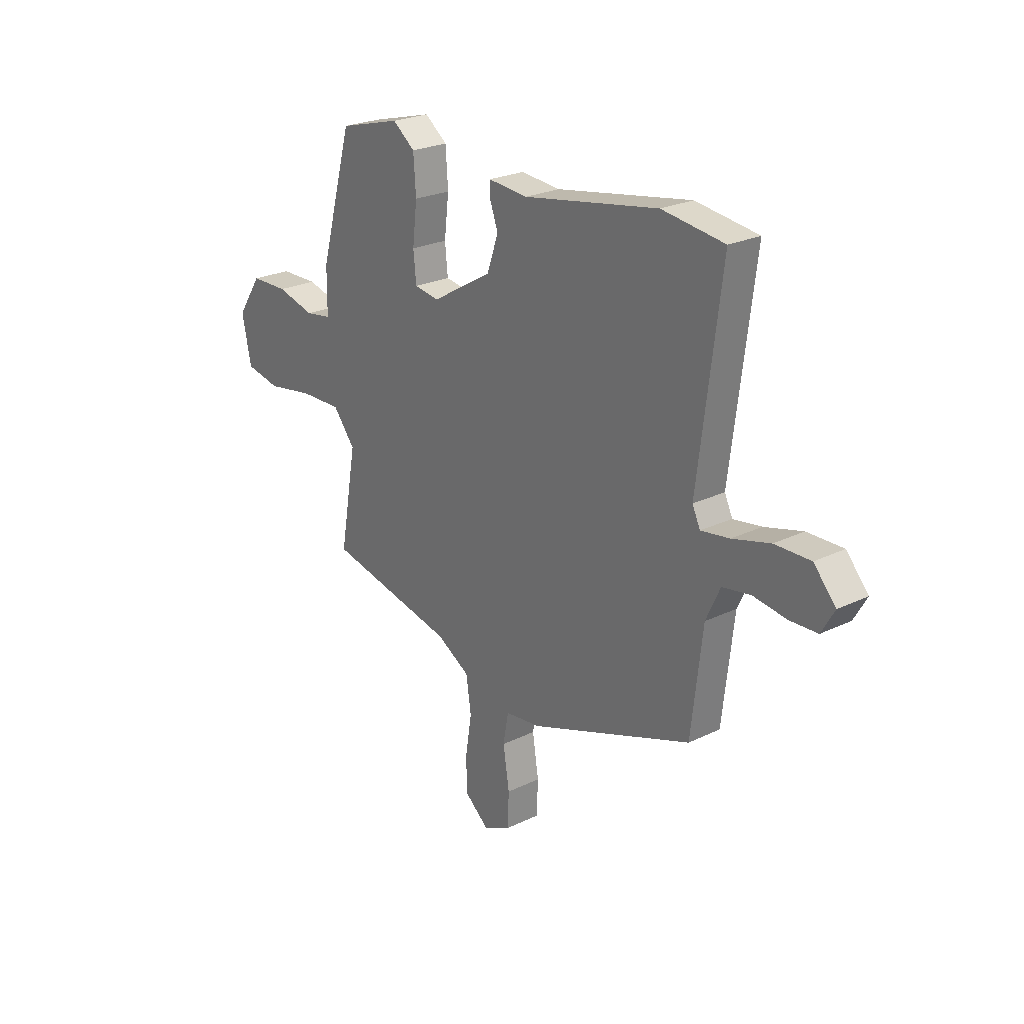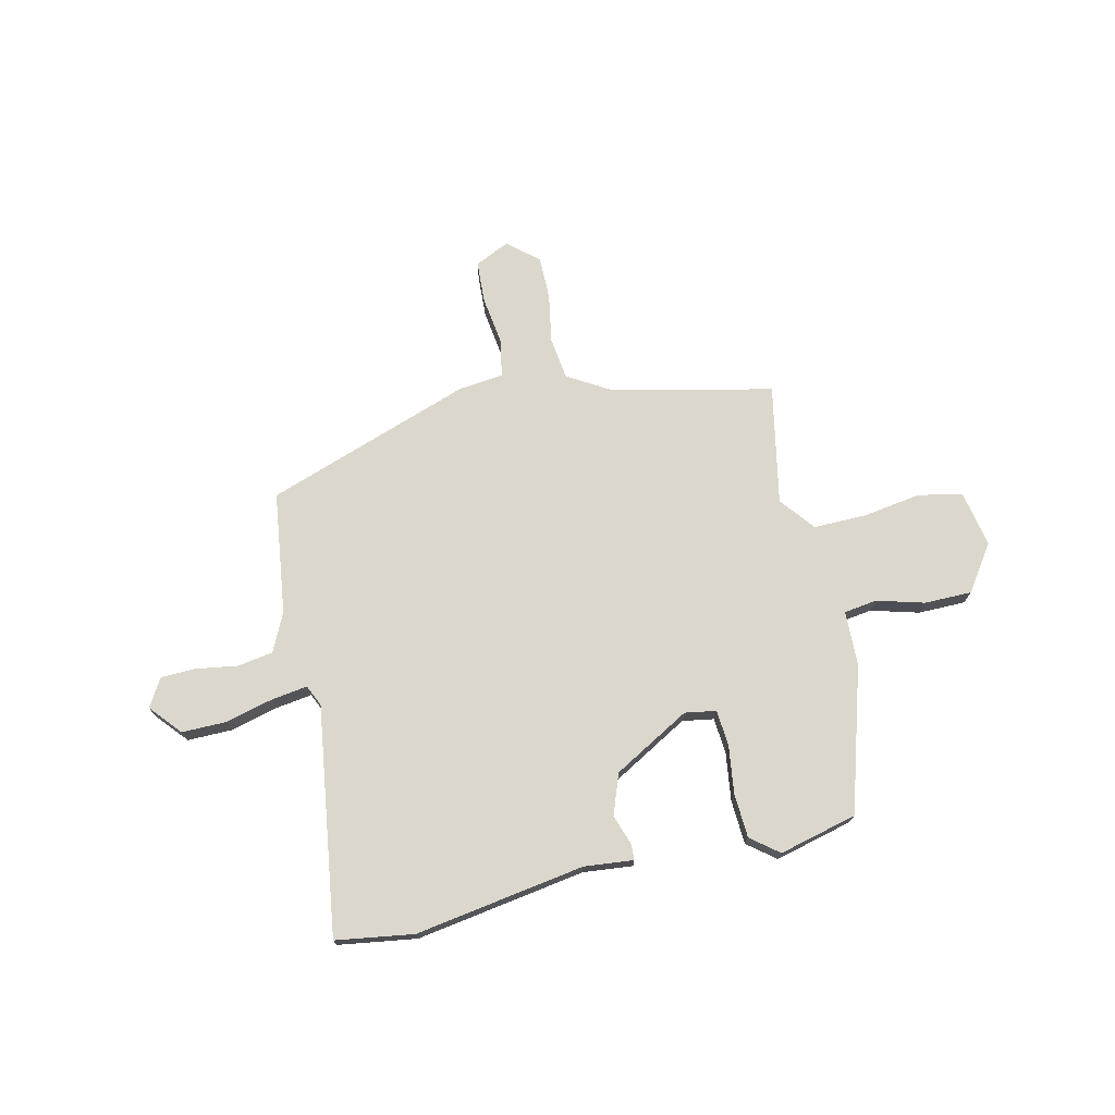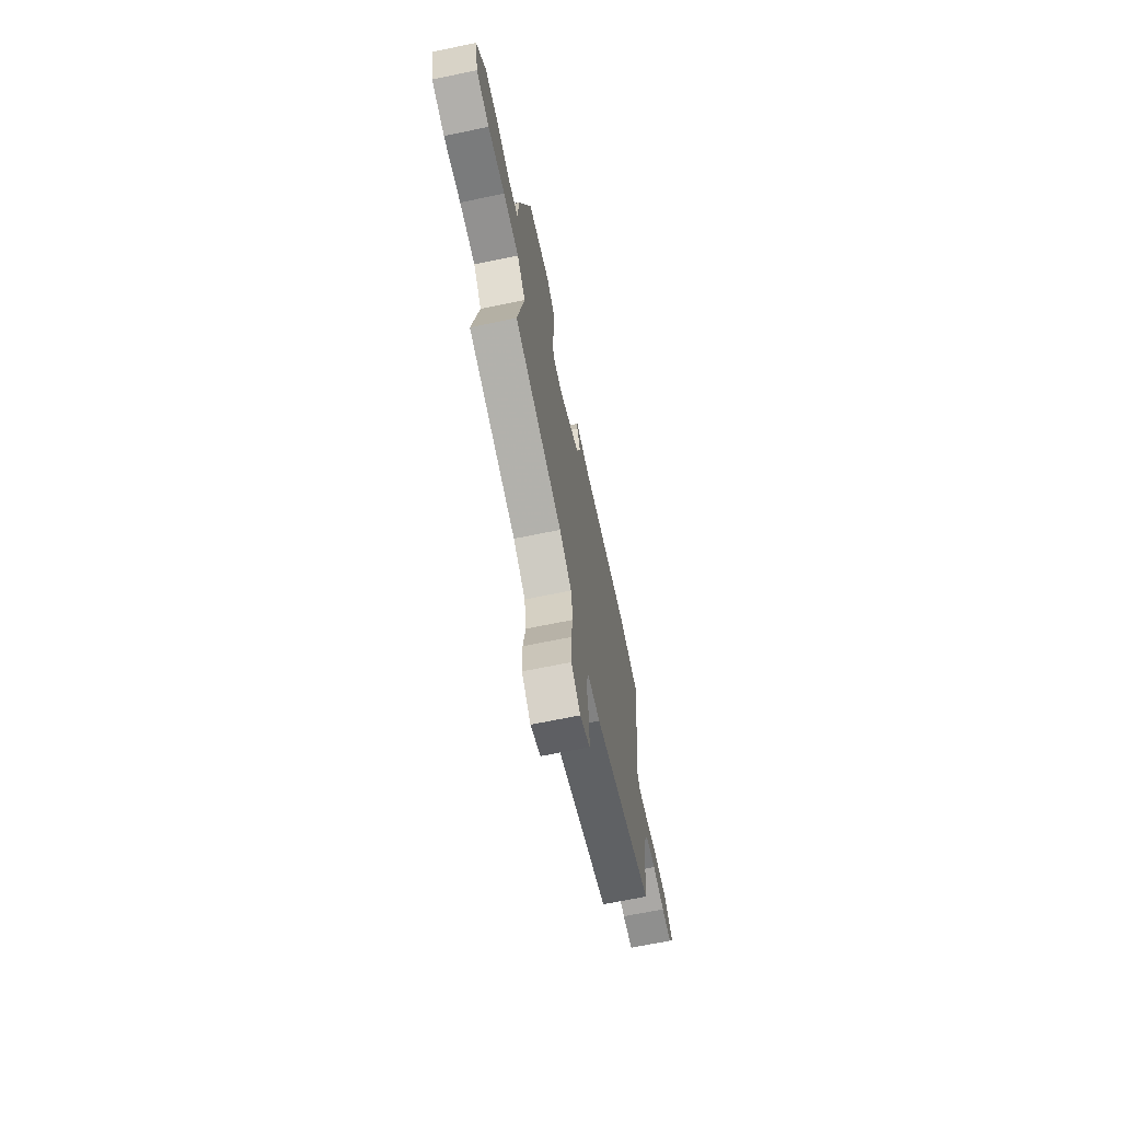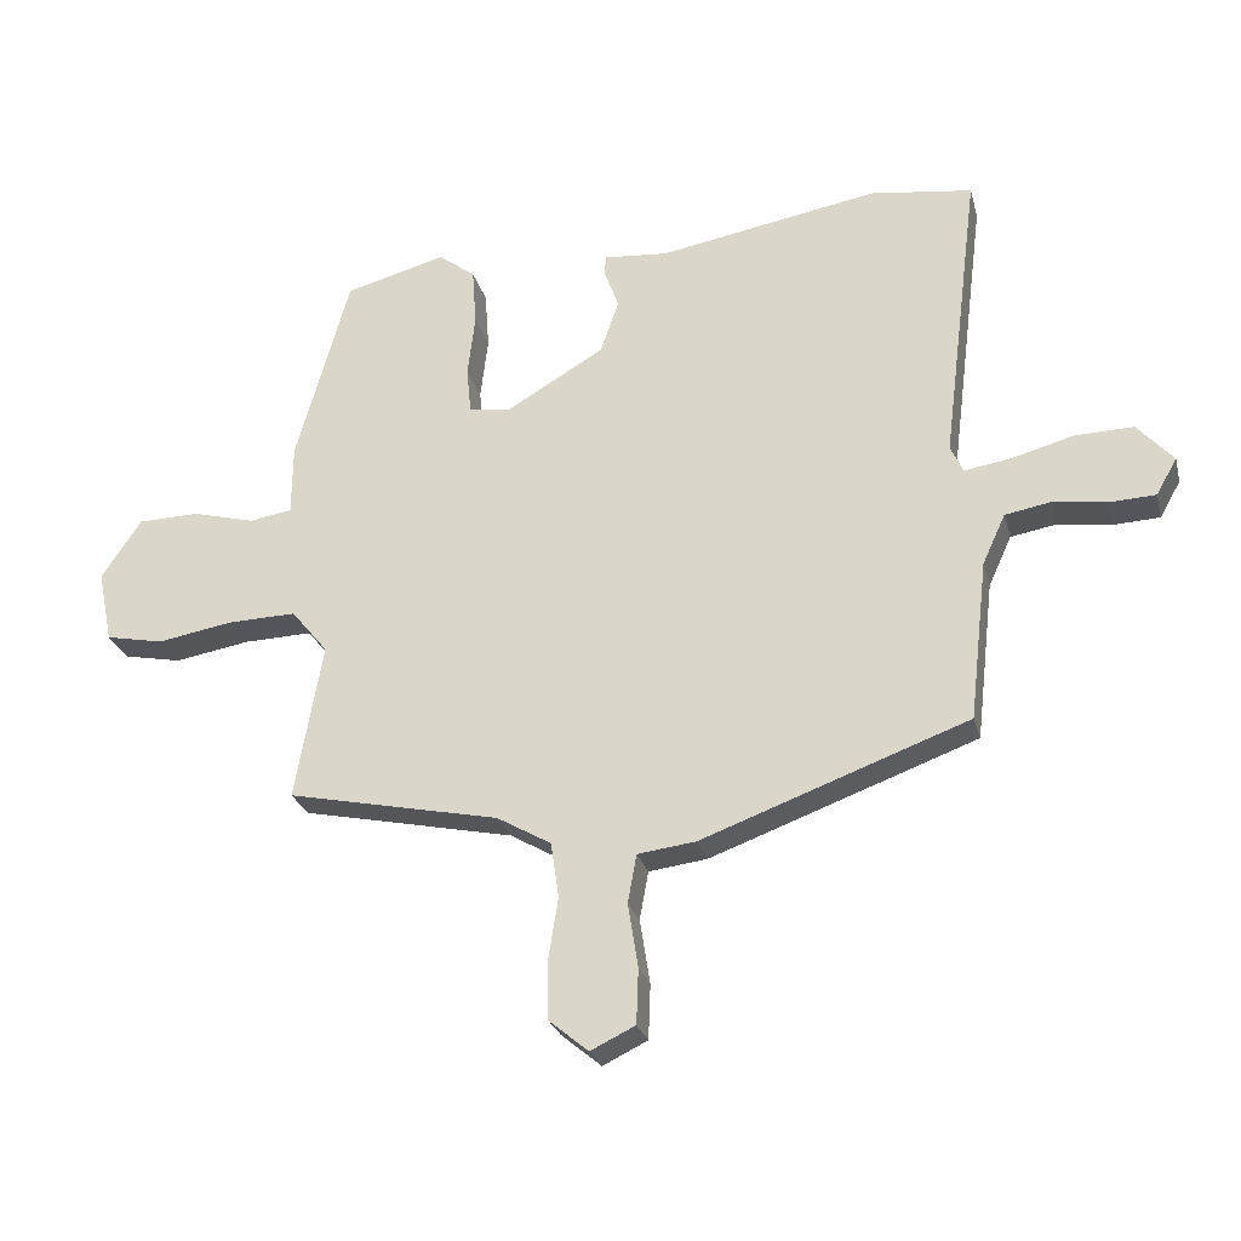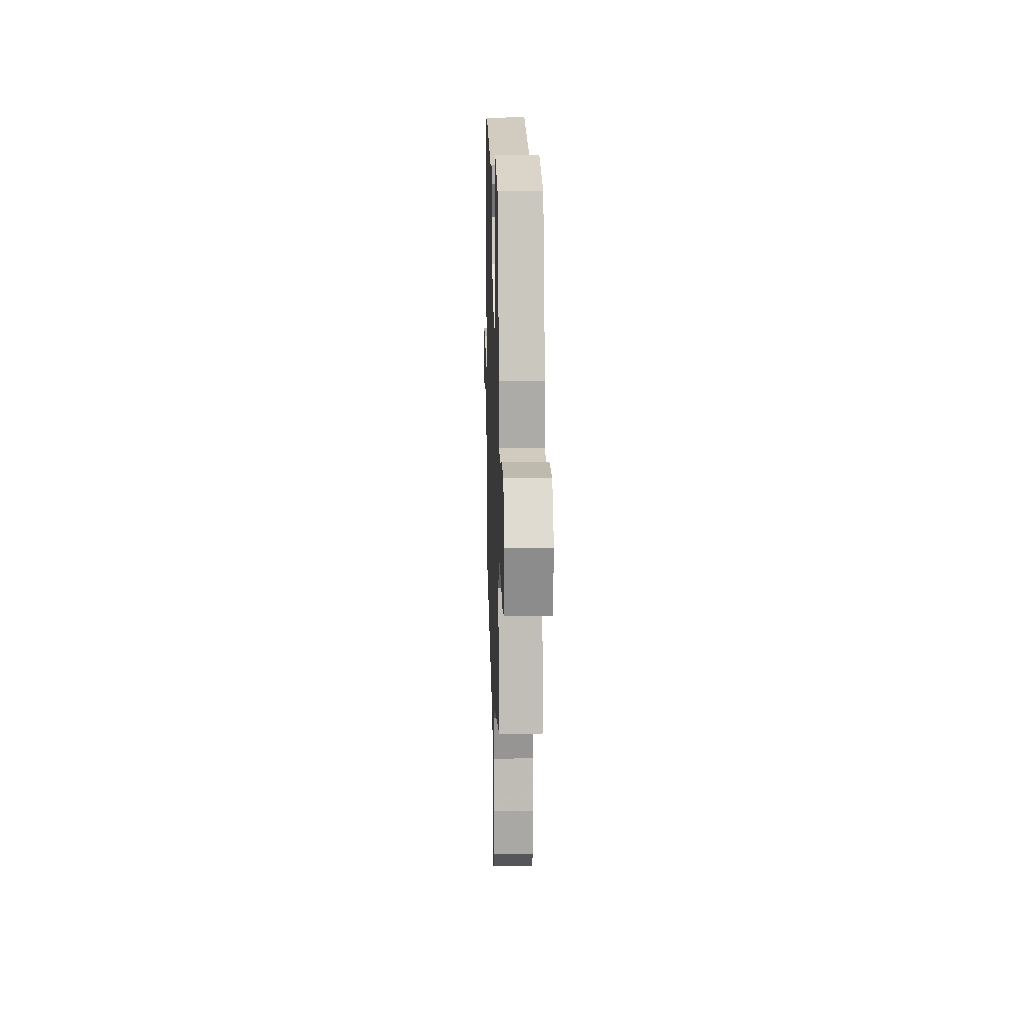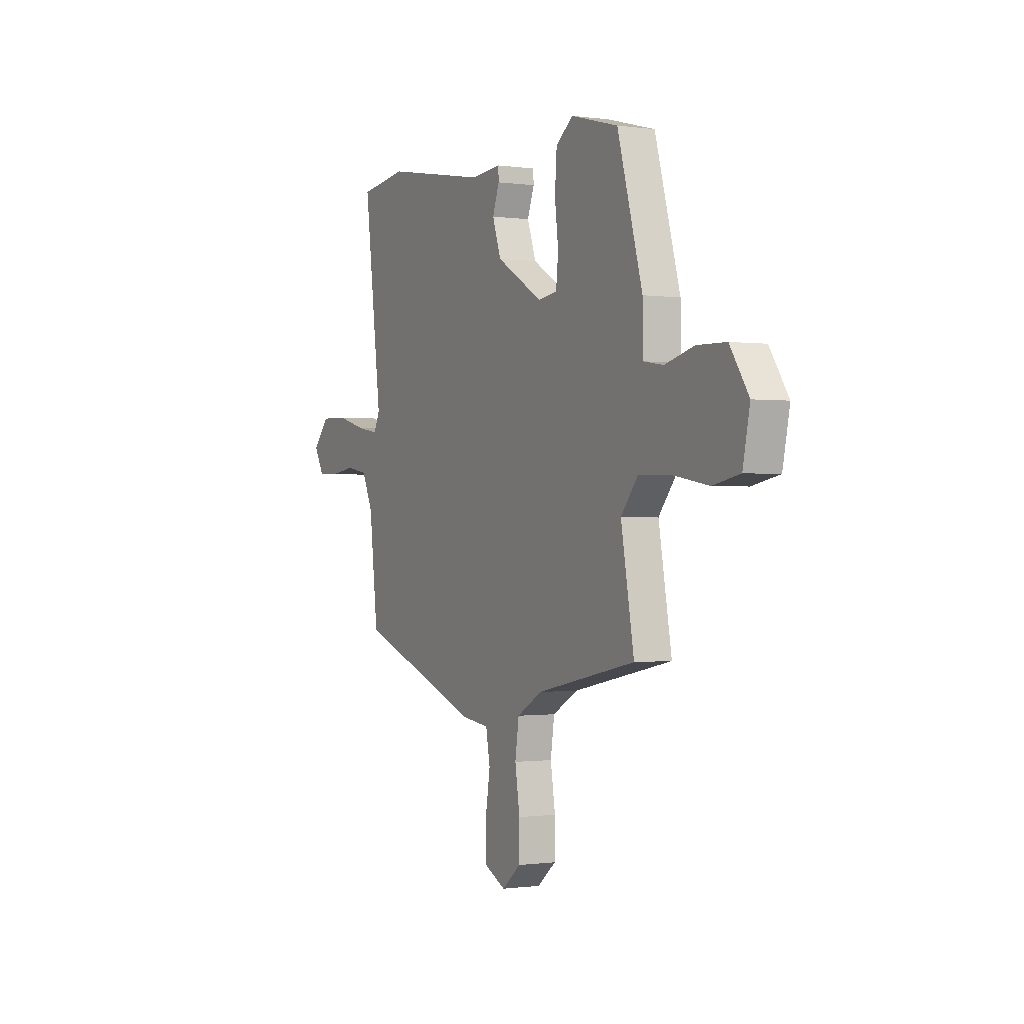
<metadata>
{"format":"obj","ext":"obj","renderer":"f3d","projection":"perspective","resolution":1024,"background":"white","views":[{"elev":24.4,"azim":-128.6,"up":"+Z"},{"elev":72.8,"azim":-12.0,"up":"+Y"},{"elev":-67.7,"azim":101.7,"up":"+Z"},{"elev":-25.9,"azim":-165.9,"up":"+Z"},{"elev":14.3,"azim":88.3,"up":"+Z"},{"elev":-0.6,"azim":62.5,"up":"+Z"}]}
</metadata>
<code>
v 0.5 0.07 -0.388
v 0.187 0.07 -0.454
v 0.107 0.07 -0.5
v 0.095 0.07 -0.581
v 0.11 0.07 -0.675
v 0.109 0.07 -0.758
v 0.05 0.07 -0.807
v -0.016 0.07 -0.775
v -0.019 0.07 -0.694
v -0.004 0.07 -0.599
v -0.017 0.07 -0.528
v -0.103 0.07 -0.517
v -0.496 0.07 -0.373
v -0.523 0.07 -0.137
v -0.557 0.07 -0.063
v -0.625 0.07 -0.051
v -0.705 0.07 -0.062
v -0.772 0.07 -0.059
v -0.803 0.07 -0.005
v -0.75 0.07 0.054
v -0.664 0.07 0.052
v -0.573 0.07 0.027
v -0.504 0.07 0.016
v -0.485 0.07 0.056
v -0.54 0.07 0.495
v -0.39 0.07 0.515
v -0.065 0.07 0.458
v 0.03 0.07 0.466
v 0.031 0.07 0.436
v 0.01 0.07 0.378
v 0.037 0.07 0.3
v 0.183 0.07 0.214
v 0.243 0.07 0.223
v 0.25 0.07 0.291
v 0.239 0.07 0.384
v 0.245 0.07 0.469
v 0.299 0.07 0.51
v 0.448 0.07 0.47
v 0.527 0.07 0.19
v 0.528 0.07 0.086
v 0.591 0.07 0.076
v 0.683 0.07 0.1
v 0.774 0.07 0.098
v 0.833 0.07 0.01
v 0.811 0.07 -0.097
v 0.726 0.07 -0.114
v 0.615 0.07 -0.095
v 0.513 0.07 -0.092
v 0.459 0.07 -0.158
v 0.5 0 -0.388
v 0.187 0 -0.454
v 0.107 0 -0.5
v 0.095 0 -0.581
v 0.11 0 -0.675
v 0.109 0 -0.758
v 0.05 0 -0.807
v -0.016 0 -0.775
v -0.019 0 -0.694
v -0.004 0 -0.599
v -0.017 0 -0.528
v -0.103 0 -0.517
v -0.496 0 -0.373
v -0.523 0 -0.137
v -0.557 0 -0.063
v -0.625 0 -0.051
v -0.705 0 -0.062
v -0.772 0 -0.059
v -0.803 0 -0.005
v -0.75 0 0.054
v -0.664 0 0.052
v -0.573 0 0.027
v -0.504 0 0.016
v -0.485 0 0.056
v -0.54 0 0.495
v -0.39 0 0.515
v -0.065 0 0.458
v 0.03 0 0.466
v 0.031 0 0.436
v 0.01 0 0.378
v 0.037 0 0.3
v 0.183 0 0.214
v 0.243 0 0.223
v 0.25 0 0.291
v 0.239 0 0.384
v 0.245 0 0.469
v 0.299 0 0.51
v 0.448 0 0.47
v 0.527 0 0.19
v 0.528 0 0.086
v 0.591 0 0.076
v 0.683 0 0.1
v 0.774 0 0.098
v 0.833 0 0.01
v 0.811 0 -0.097
v 0.726 0 -0.114
v 0.615 0 -0.095
v 0.513 0 -0.092
v 0.459 0 -0.158
f 44 45 46 47
f 44 47 48
f 41 42 43 44
f 40 41 44 48
f 39 40 48 49
f 37 38 39 49
f 34 35 36 37
f 33 34 37 49
f 27 28 29 30
f 27 30 31
f 24 25 26 27
f 23 24 27 31
f 19 20 21 22
f 19 22 23
f 16 17 18 19
f 15 16 19 23
f 14 15 23 31
f 11 12 13 14
f 7 8 9 10
f 7 10 11
f 4 5 6 7
f 3 4 7 11
f 2 3 11 14
f 32 33 49 1
f 14 31 32
f 1 2 14 32
f 96 95 94 93
f 97 96 93
f 93 92 91 90
f 97 93 90 89
f 98 97 89 88
f 98 88 87 86
f 86 85 84 83
f 98 86 83 82
f 79 78 77 76
f 80 79 76
f 76 75 74 73
f 80 76 73 72
f 71 70 69 68
f 72 71 68
f 68 67 66 65
f 72 68 65 64
f 80 72 64 63
f 63 62 61 60
f 59 58 57 56
f 60 59 56
f 56 55 54 53
f 60 56 53 52
f 63 60 52 51
f 50 98 82 81
f 81 80 63
f 81 63 51 50
f 1 50 51 2
f 2 51 52 3
f 3 52 53 4
f 4 53 54 5
f 5 54 55 6
f 6 55 56 7
f 7 56 57 8
f 8 57 58 9
f 9 58 59 10
f 10 59 60 11
f 11 60 61 12
f 12 61 62 13
f 13 62 63 14
f 14 63 64 15
f 15 64 65 16
f 16 65 66 17
f 17 66 67 18
f 18 67 68 19
f 19 68 69 20
f 20 69 70 21
f 21 70 71 22
f 22 71 72 23
f 23 72 73 24
f 24 73 74 25
f 25 74 75 26
f 26 75 76 27
f 27 76 77 28
f 28 77 78 29
f 29 78 79 30
f 30 79 80 31
f 31 80 81 32
f 32 81 82 33
f 33 82 83 34
f 34 83 84 35
f 35 84 85 36
f 36 85 86 37
f 37 86 87 38
f 38 87 88 39
f 39 88 89 40
f 40 89 90 41
f 41 90 91 42
f 42 91 92 43
f 43 92 93 44
f 44 93 94 45
f 45 94 95 46
f 46 95 96 47
f 47 96 97 48
f 48 97 98 49
f 49 98 50 1

</code>
